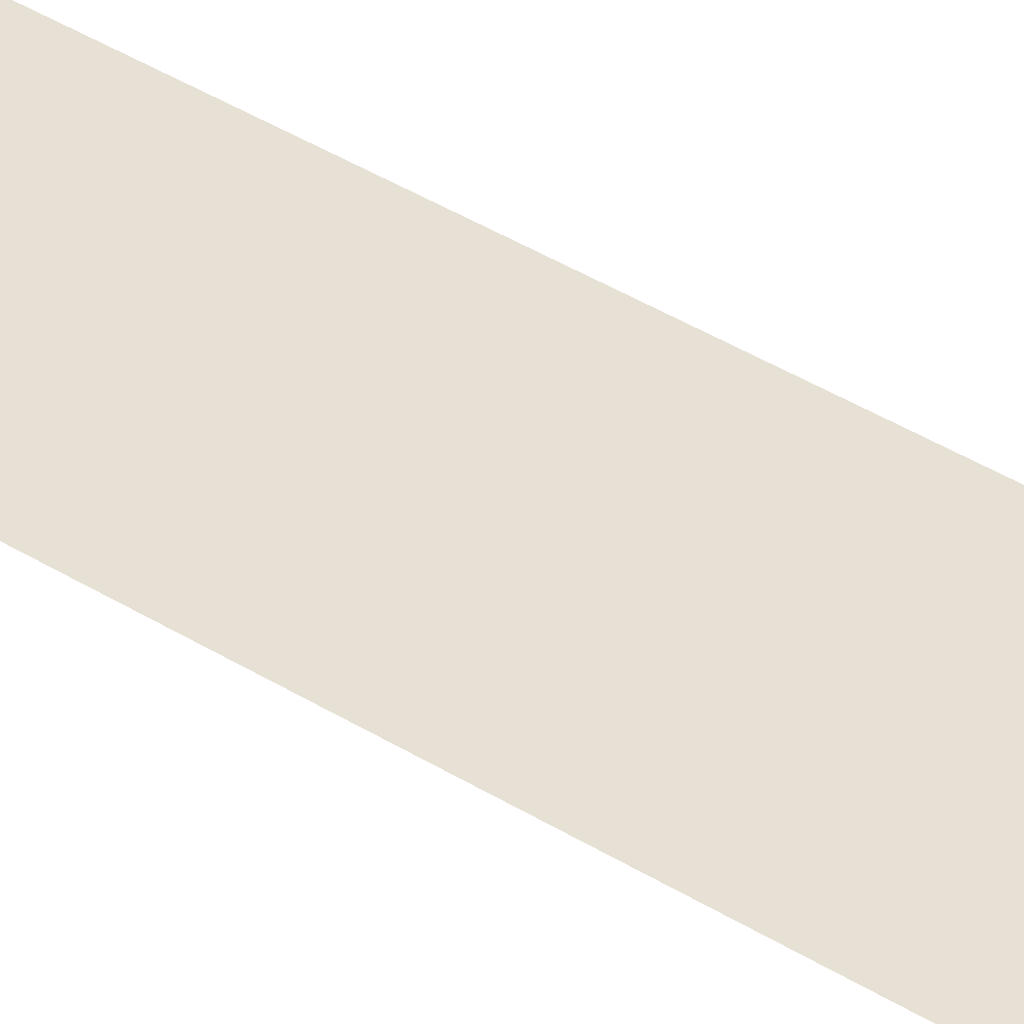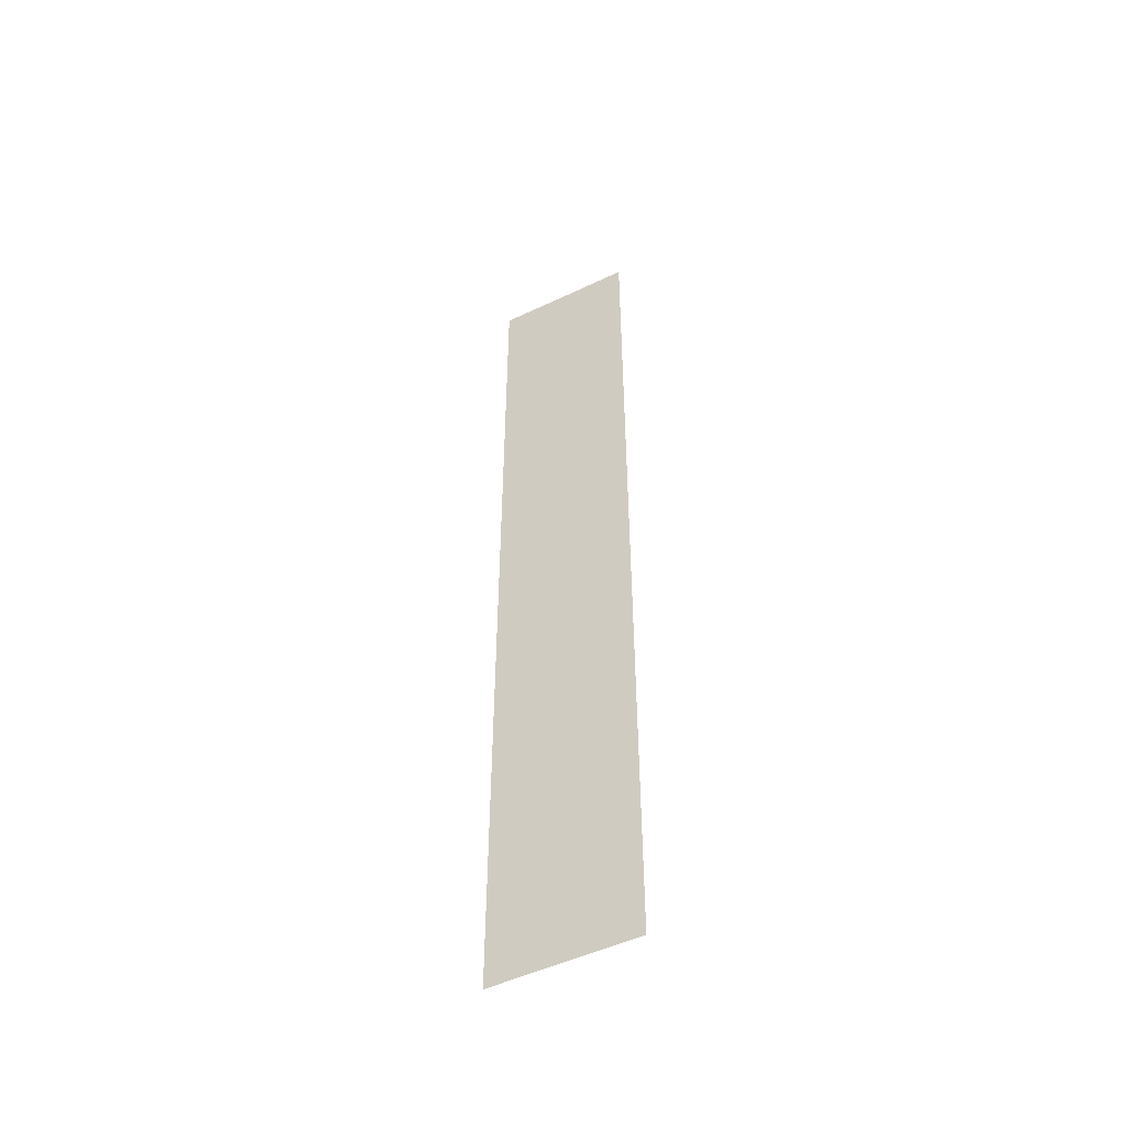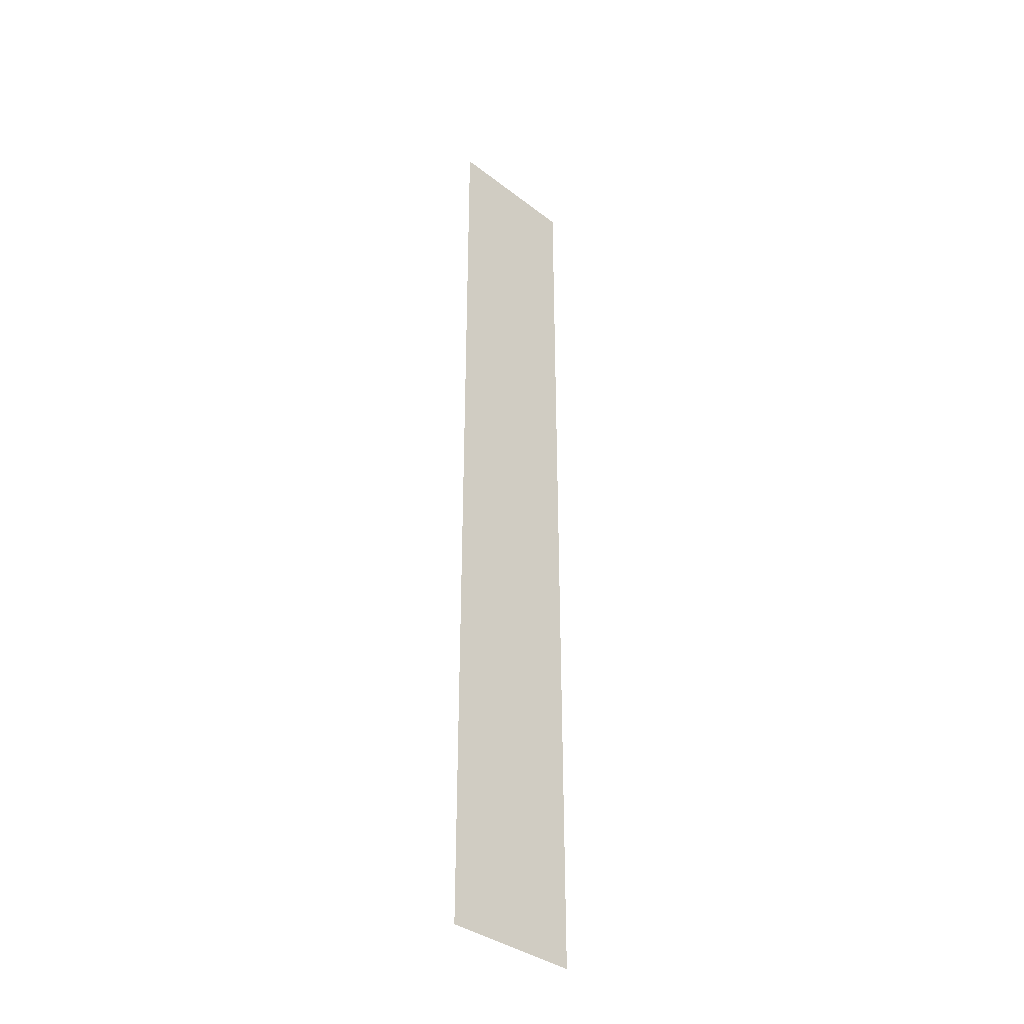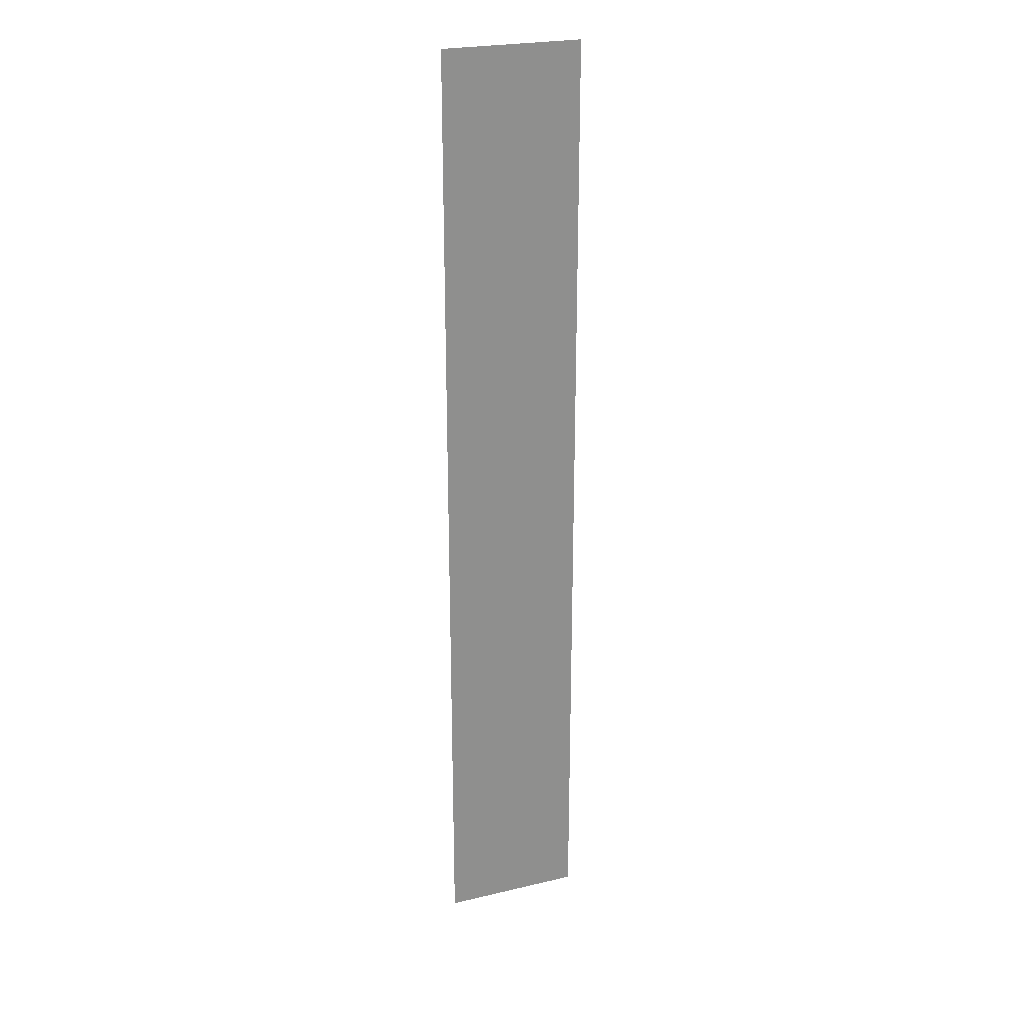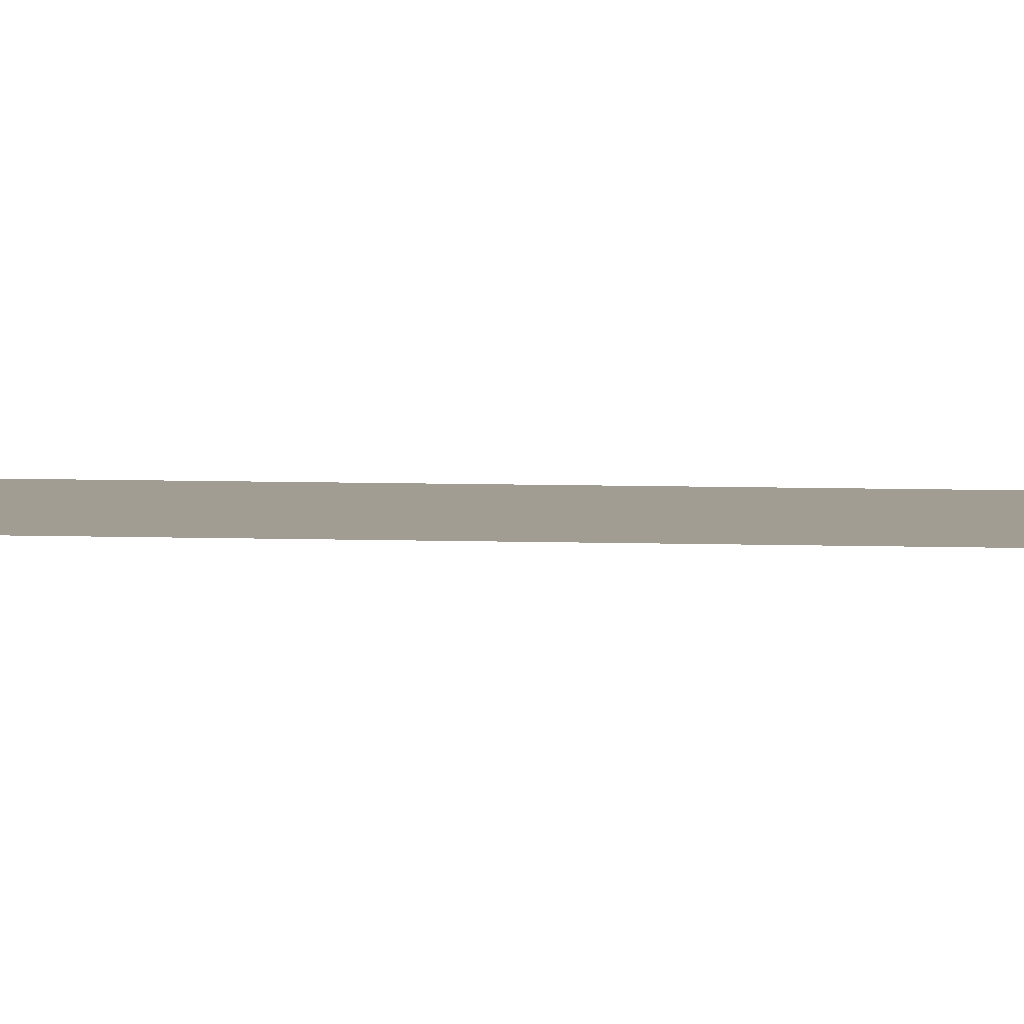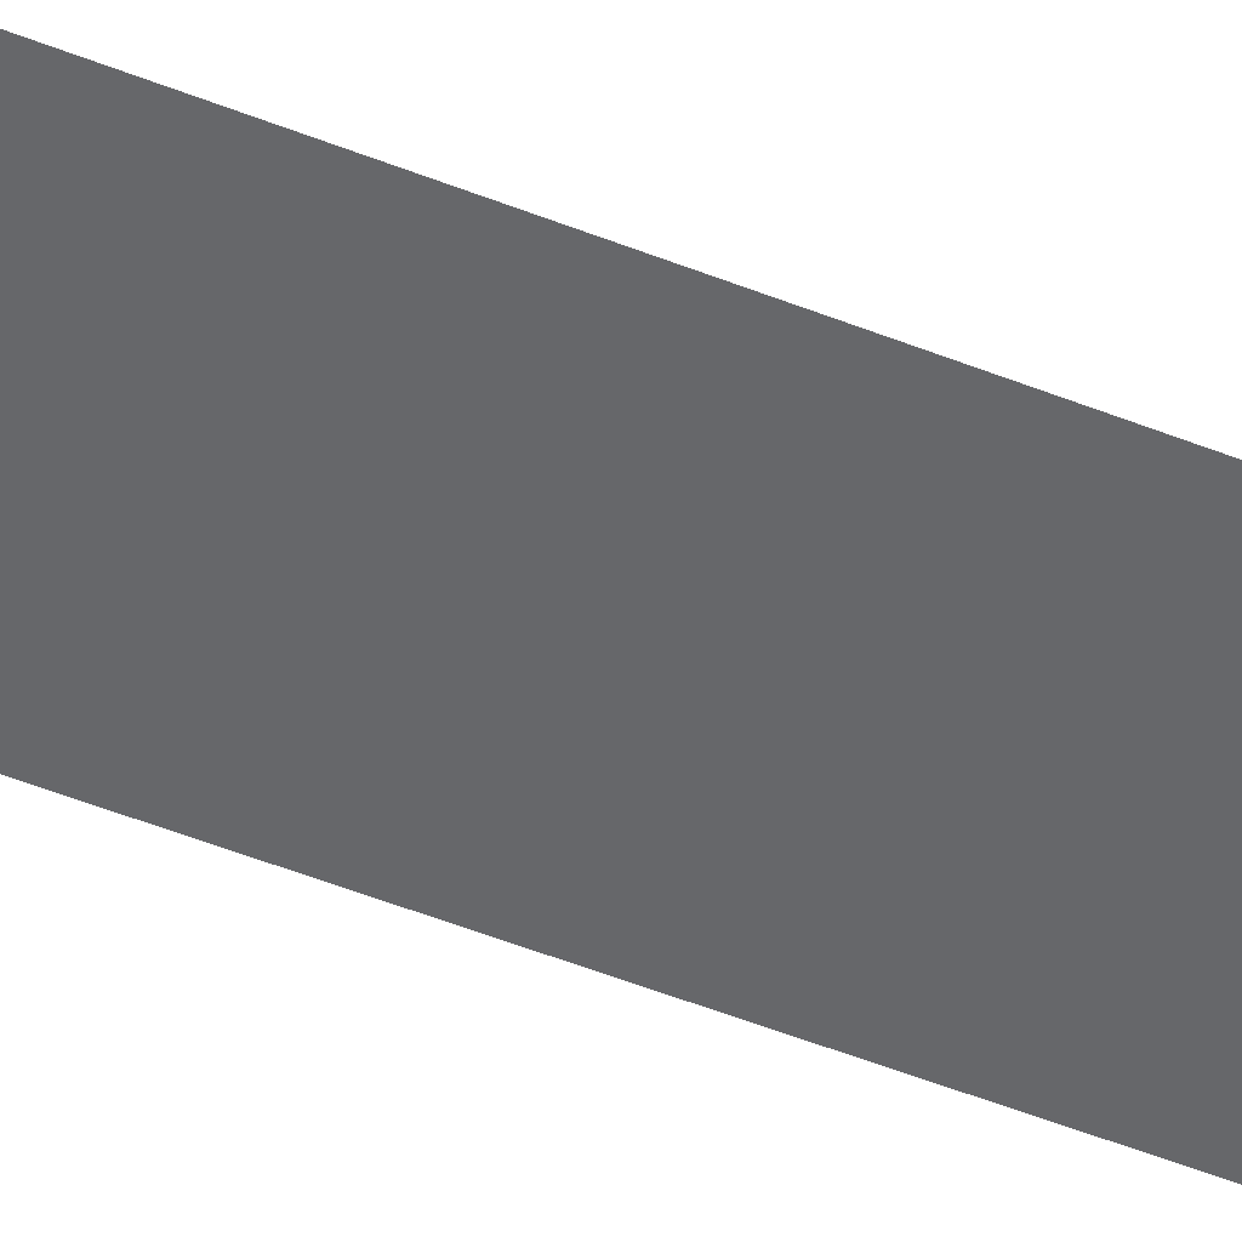
<metadata>
{"format":"obj","ext":"obj","renderer":"f3d","projection":"perspective","resolution":1024,"background":"white","views":[{"elev":39.0,"azim":-51.7,"up":"+Y"},{"elev":-50.8,"azim":27.4,"up":"+Z"},{"elev":-36.7,"azim":135.2,"up":"+Z"},{"elev":24.6,"azim":-21.1,"up":"+Z"},{"elev":4.6,"azim":-81.6,"up":"+Y"},{"elev":-52.2,"azim":-113.2,"up":"+Y"}]}
</metadata>
<code>
g default
v 16.65 0.2724 57.94
v 22.26 0.2724 57.94
v 16.65 0.2724 19.51
v 22.26 0.2724 19.51
g bridge
f 1 2 4 3

</code>
